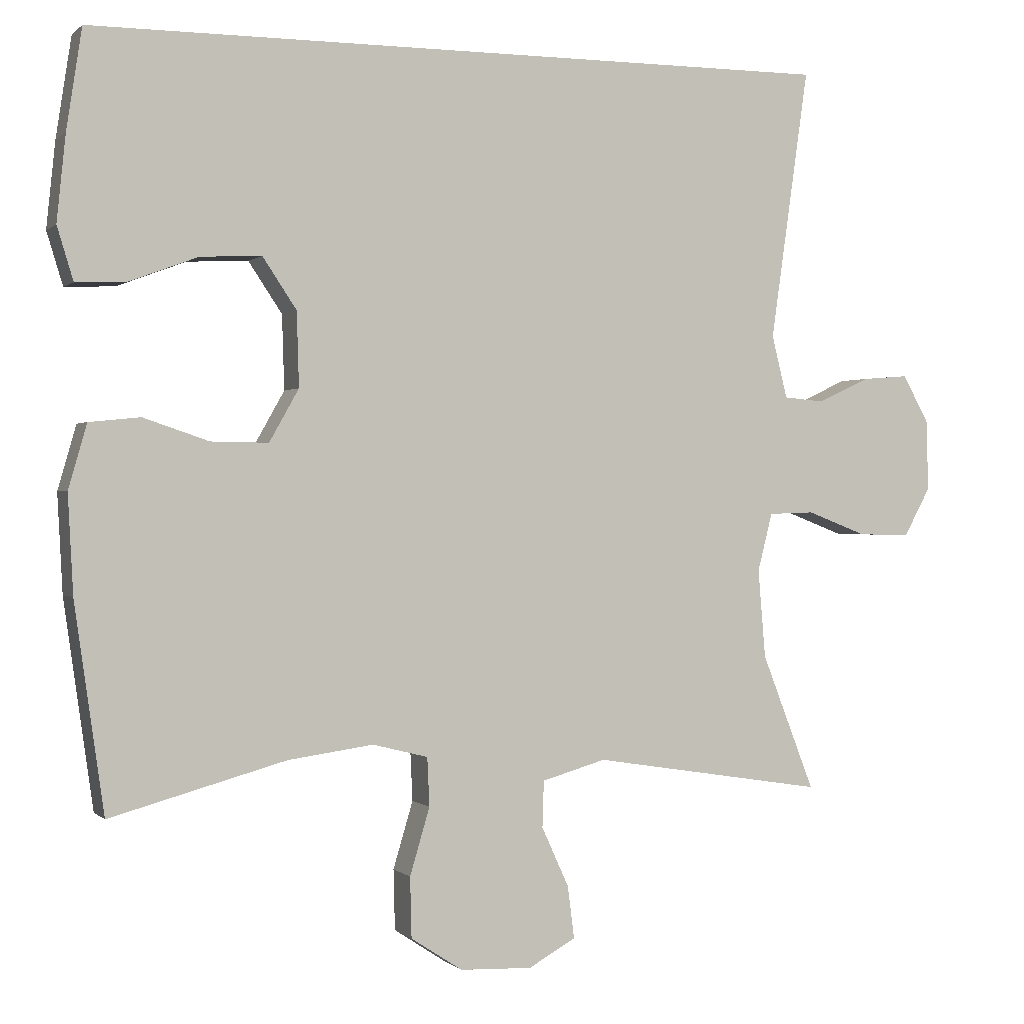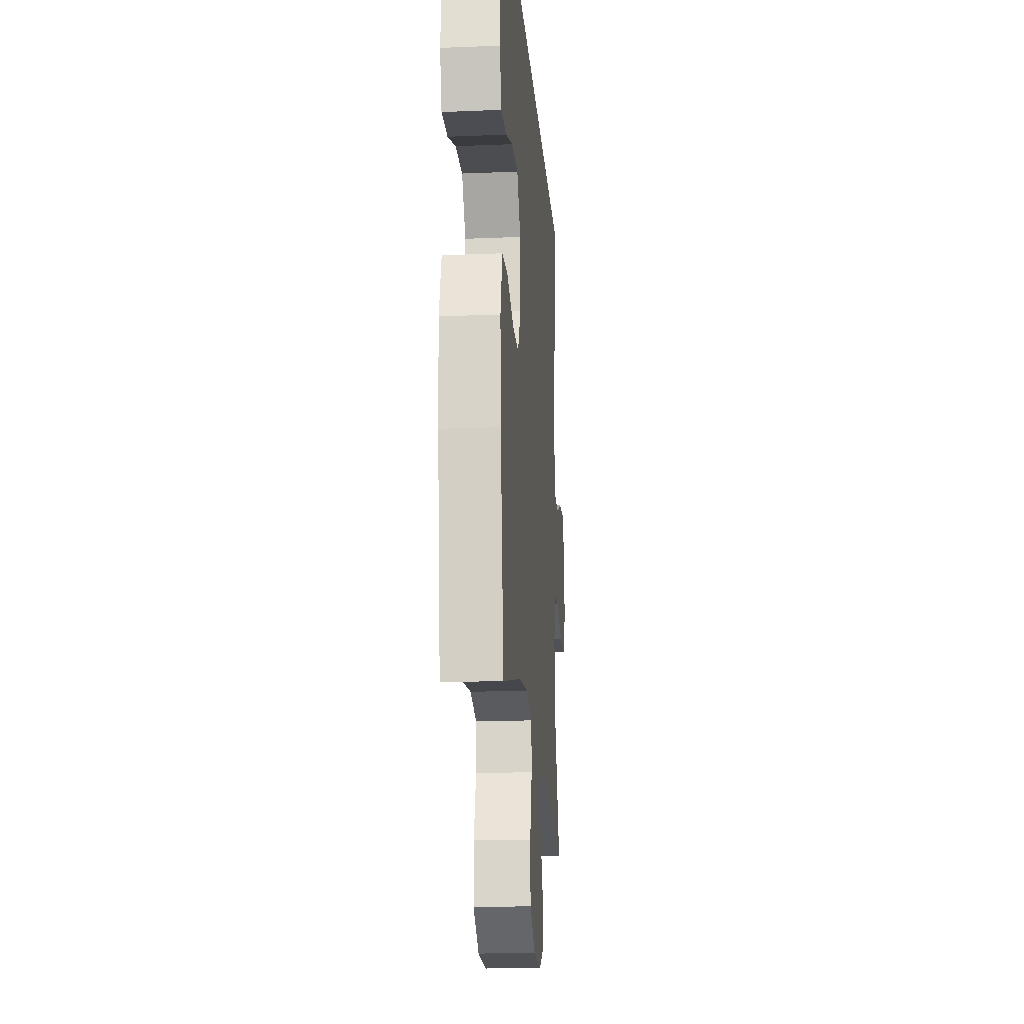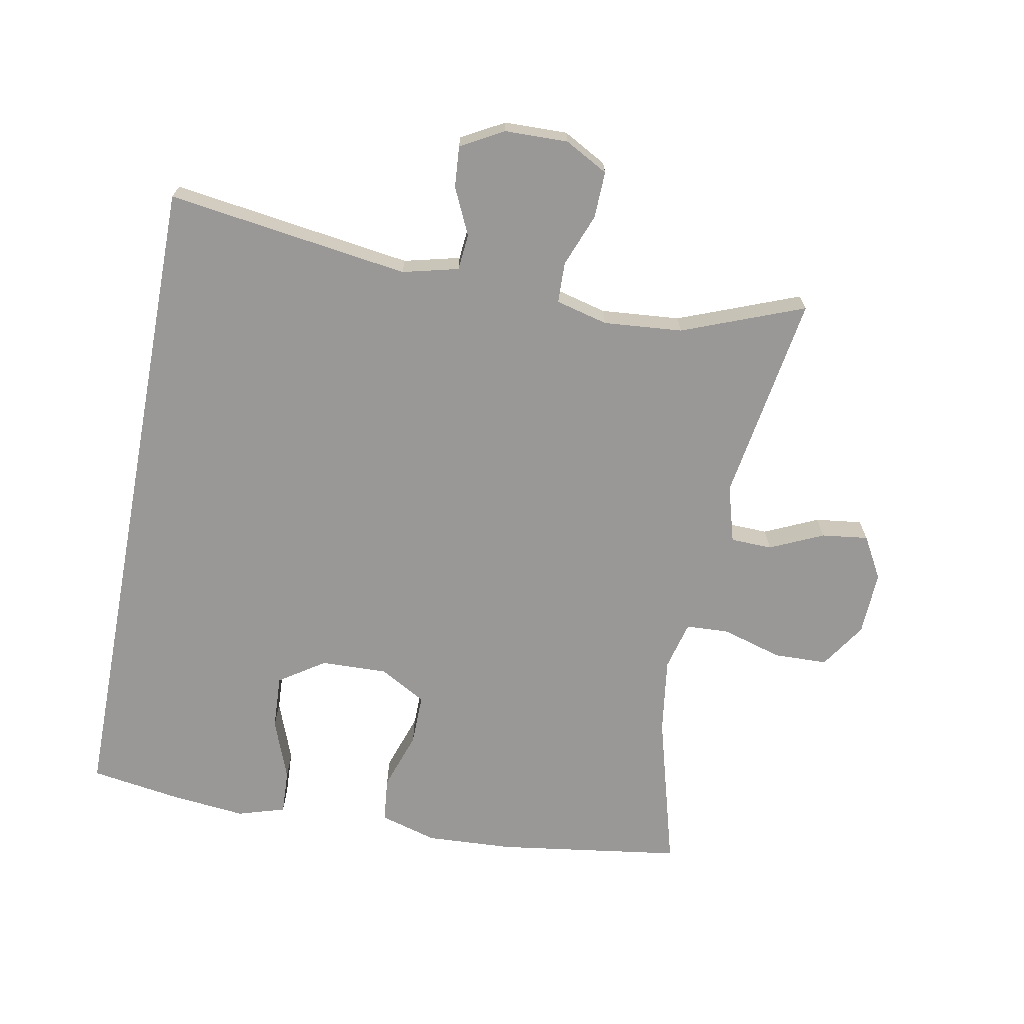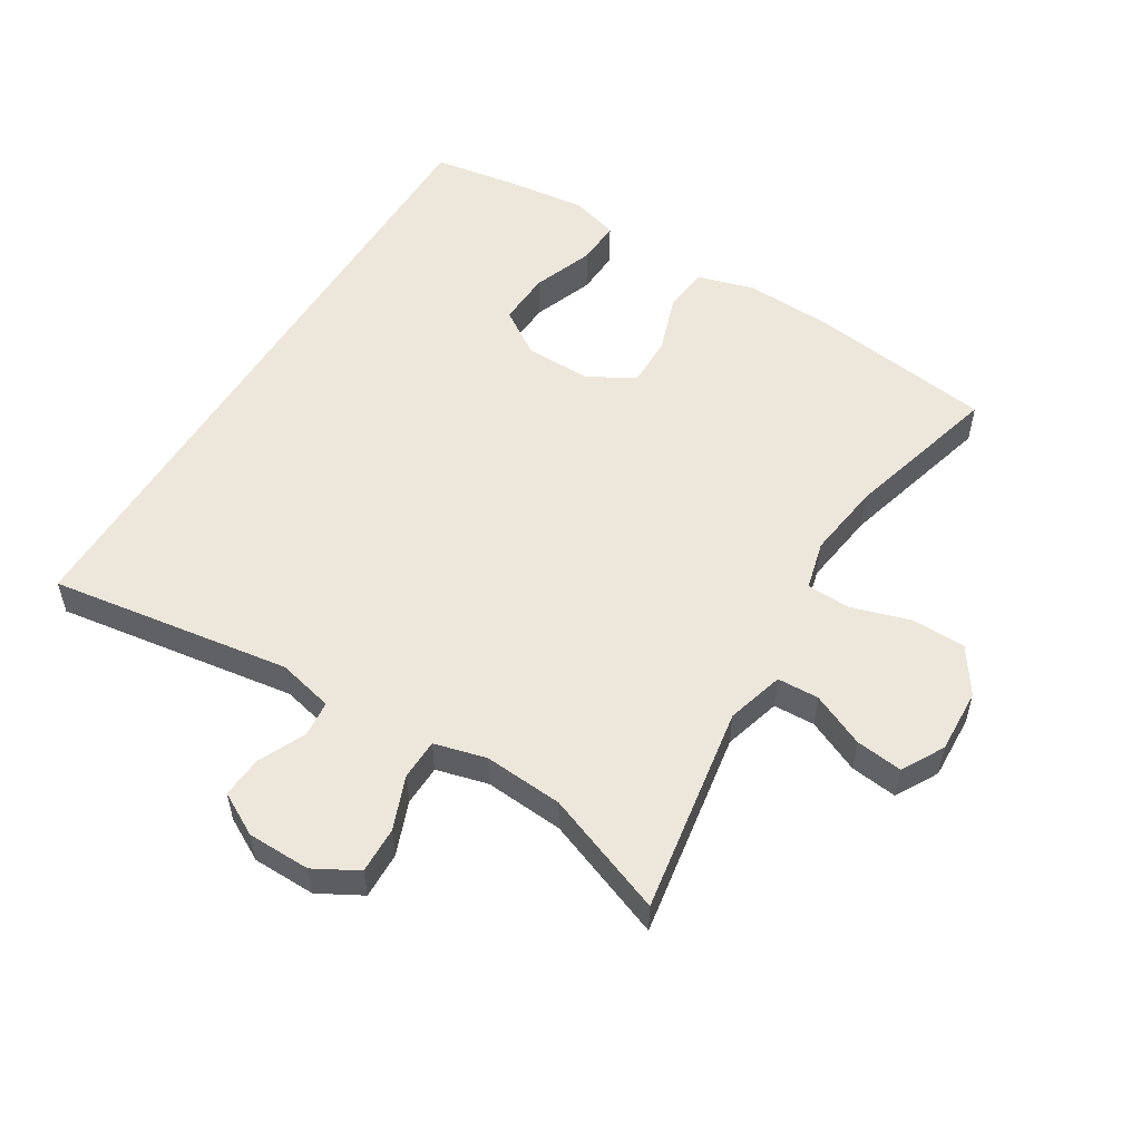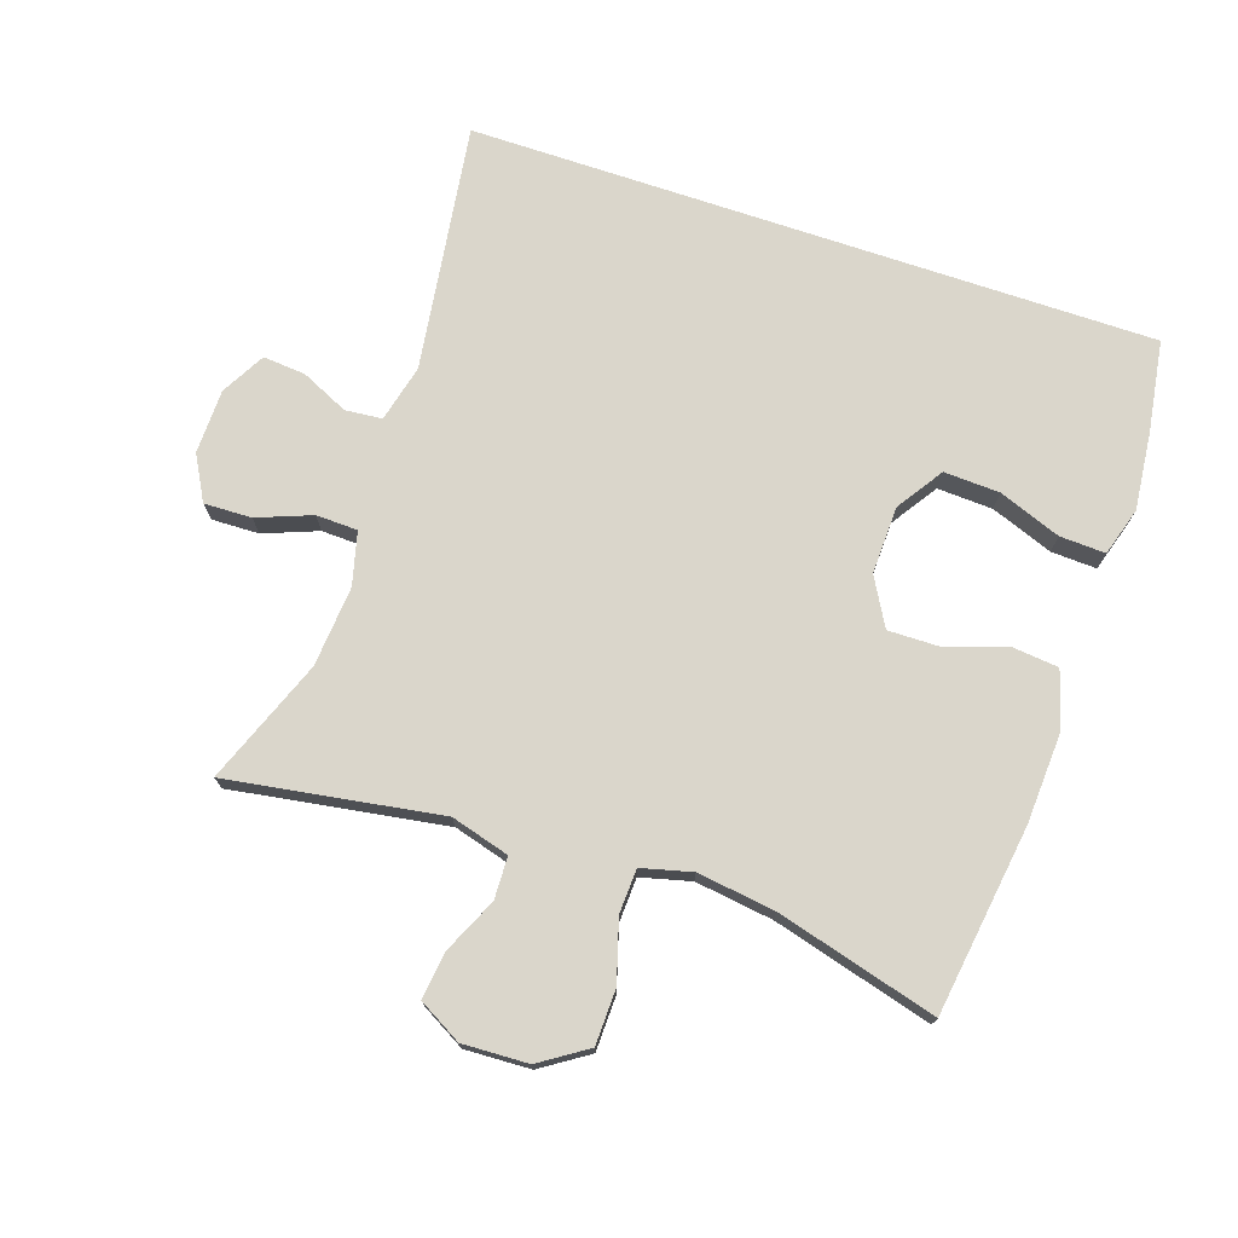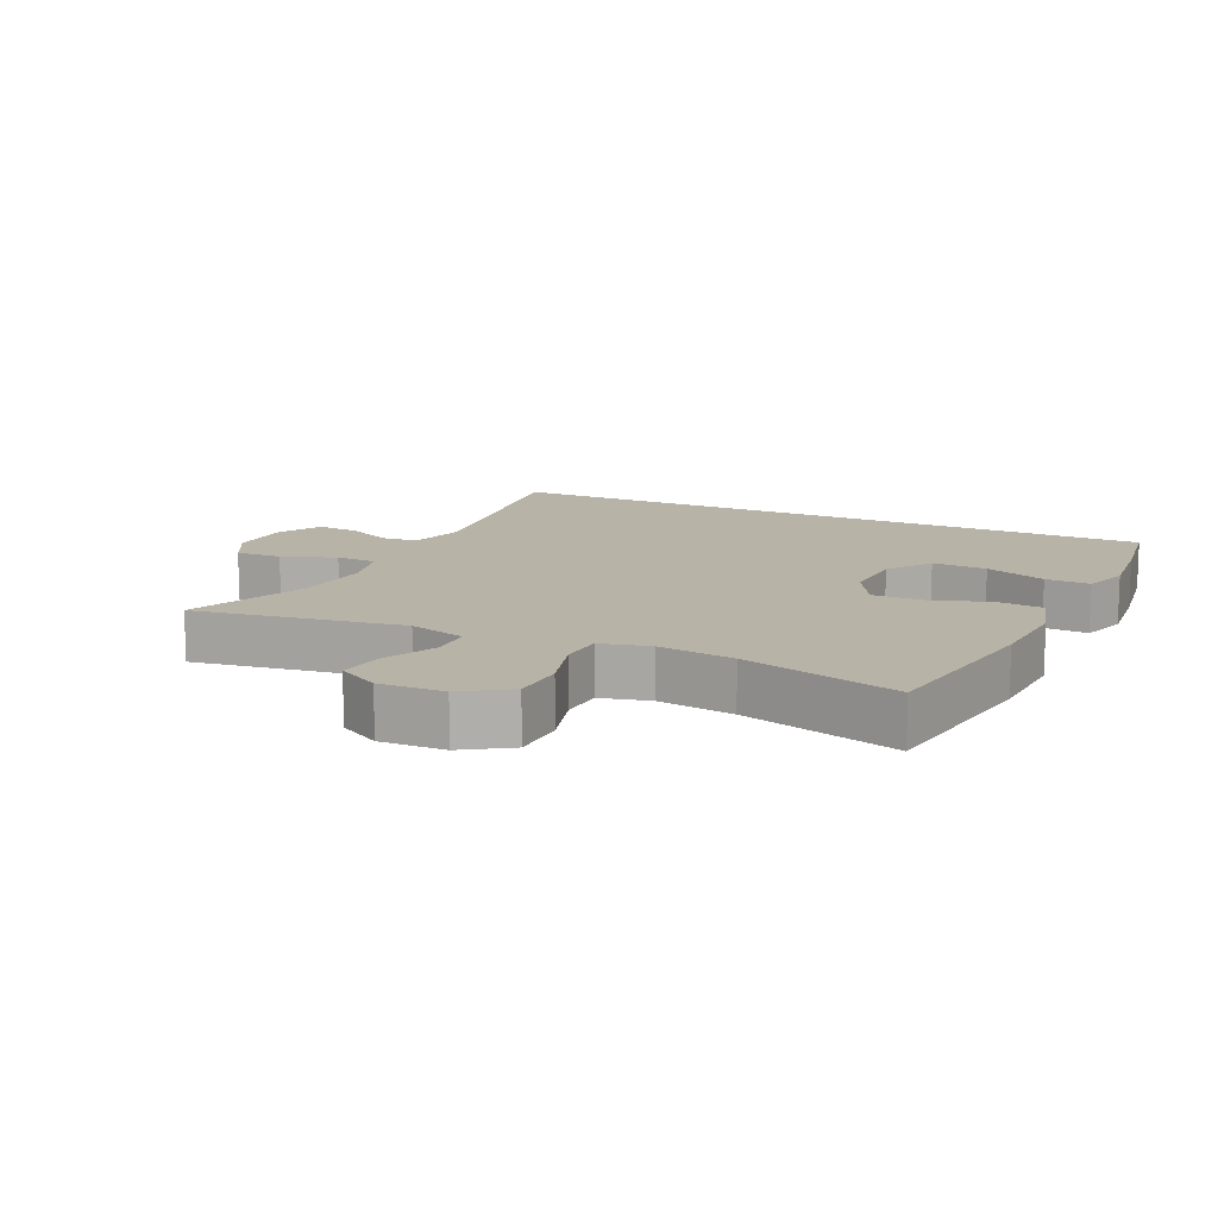
<metadata>
{"format":"obj","ext":"obj","renderer":"f3d","projection":"perspective","resolution":1024,"background":"white","views":[{"elev":0.2,"azim":-21.0,"up":"+Z"},{"elev":-18.8,"azim":-85.5,"up":"+Z"},{"elev":-68.7,"azim":79.3,"up":"+Y"},{"elev":53.9,"azim":121.2,"up":"+Y"},{"elev":74.0,"azim":-161.5,"up":"+Y"},{"elev":12.7,"azim":-154.6,"up":"+Y"}]}
</metadata>
<code>
v 0.5 0.07 -0.5
v 0.183 0.07 -0.45
v 0.096 0.07 -0.475
v 0.094 0.07 -0.538
v 0.131 0.07 -0.619
v 0.14 0.07 -0.69
v 0.076 0.07 -0.726
v -0.022 0.07 -0.722
v -0.092 0.07 -0.676
v -0.094 0.07 -0.594
v -0.067 0.07 -0.503
v -0.07 0.07 -0.437
v -0.145 0.07 -0.418
v -0.261 0.07 -0.434
v -0.5 0.07 -0.5
v -0.54 0.07 -0.219
v -0.547 0.07 -0.086
v -0.522 0.07 0.001
v -0.453 0.07 0.008
v -0.364 0.07 -0.022
v -0.286 0.07 -0.023
v -0.246 0.07 0.048
v -0.249 0.07 0.149
v -0.295 0.07 0.218
v -0.378 0.07 0.214
v -0.471 0.07 0.179
v -0.539 0.07 0.176
v -0.561 0.07 0.248
v -0.549 0.07 0.364
v -0.528 0.07 0.5
v 0.492 0.07 0.5
v 0.44 0.07 0.132
v 0.461 0.07 0.047
v 0.516 0.07 0.042
v 0.587 0.07 0.075
v 0.65 0.07 0.08
v 0.686 0.07 0.015
v 0.688 0.07 -0.081
v 0.652 0.07 -0.147
v 0.581 0.07 -0.145
v 0.5 0.07 -0.114
v 0.438 0.07 -0.116
v 0.418 0.07 -0.195
v 0.428 0.07 -0.315
v 0.5 0 -0.5
v 0.183 0 -0.45
v 0.096 0 -0.475
v 0.094 0 -0.538
v 0.131 0 -0.619
v 0.14 0 -0.69
v 0.076 0 -0.726
v -0.022 0 -0.722
v -0.092 0 -0.676
v -0.094 0 -0.594
v -0.067 0 -0.503
v -0.07 0 -0.437
v -0.145 0 -0.418
v -0.261 0 -0.434
v -0.5 0 -0.5
v -0.54 0 -0.219
v -0.547 0 -0.086
v -0.522 0 0.001
v -0.453 0 0.008
v -0.364 0 -0.022
v -0.286 0 -0.023
v -0.246 0 0.048
v -0.249 0 0.149
v -0.295 0 0.218
v -0.378 0 0.214
v -0.471 0 0.179
v -0.539 0 0.176
v -0.561 0 0.248
v -0.549 0 0.364
v -0.528 0 0.5
v 0.492 0 0.5
v 0.44 0 0.132
v 0.461 0 0.047
v 0.516 0 0.042
v 0.587 0 0.075
v 0.65 0 0.08
v 0.686 0 0.015
v 0.688 0 -0.081
v 0.652 0 -0.147
v 0.581 0 -0.145
v 0.5 0 -0.114
v 0.438 0 -0.116
v 0.418 0 -0.195
v 0.428 0 -0.315
f 39 40 41
f 38 39 41
f 37 38 41
f 36 37 41
f 35 36 41
f 34 35 41
f 33 34 41 42
f 32 33 42 43
f 30 31 32
f 28 29 30
f 27 28 30
f 26 27 30
f 25 26 30
f 24 25 30
f 24 30 32 43
f 18 19 20
f 17 18 20
f 16 17 20
f 15 16 20
f 14 15 20
f 13 14 20 21
f 12 13 21 22
f 9 10 11
f 8 9 11
f 7 8 11
f 6 7 11
f 5 6 11
f 4 5 11
f 3 4 11 12
f 12 22 23
f 3 12 23
f 2 3 23
f 24 43 44
f 23 24 44
f 2 23 44
f 1 2 44
f 85 84 83
f 85 83 82
f 85 82 81
f 85 81 80
f 85 80 79
f 85 79 78
f 86 85 78 77
f 87 86 77 76
f 76 75 74
f 74 73 72
f 74 72 71
f 74 71 70
f 74 70 69
f 74 69 68
f 87 76 74 68
f 64 63 62
f 64 62 61
f 64 61 60
f 64 60 59
f 64 59 58
f 65 64 58 57
f 66 65 57 56
f 55 54 53
f 55 53 52
f 55 52 51
f 55 51 50
f 55 50 49
f 55 49 48
f 56 55 48 47
f 67 66 56
f 67 56 47
f 67 47 46
f 88 87 68
f 88 68 67
f 88 67 46
f 88 46 45
f 1 45 46 2
f 2 46 47 3
f 3 47 48 4
f 4 48 49 5
f 5 49 50 6
f 6 50 51 7
f 7 51 52 8
f 8 52 53 9
f 9 53 54 10
f 10 54 55 11
f 11 55 56 12
f 12 56 57 13
f 13 57 58 14
f 14 58 59 15
f 15 59 60 16
f 16 60 61 17
f 17 61 62 18
f 18 62 63 19
f 19 63 64 20
f 20 64 65 21
f 21 65 66 22
f 22 66 67 23
f 23 67 68 24
f 24 68 69 25
f 25 69 70 26
f 26 70 71 27
f 27 71 72 28
f 28 72 73 29
f 29 73 74 30
f 30 74 75 31
f 31 75 76 32
f 32 76 77 33
f 33 77 78 34
f 34 78 79 35
f 35 79 80 36
f 36 80 81 37
f 37 81 82 38
f 38 82 83 39
f 39 83 84 40
f 40 84 85 41
f 41 85 86 42
f 42 86 87 43
f 43 87 88 44
f 44 88 45 1

</code>
